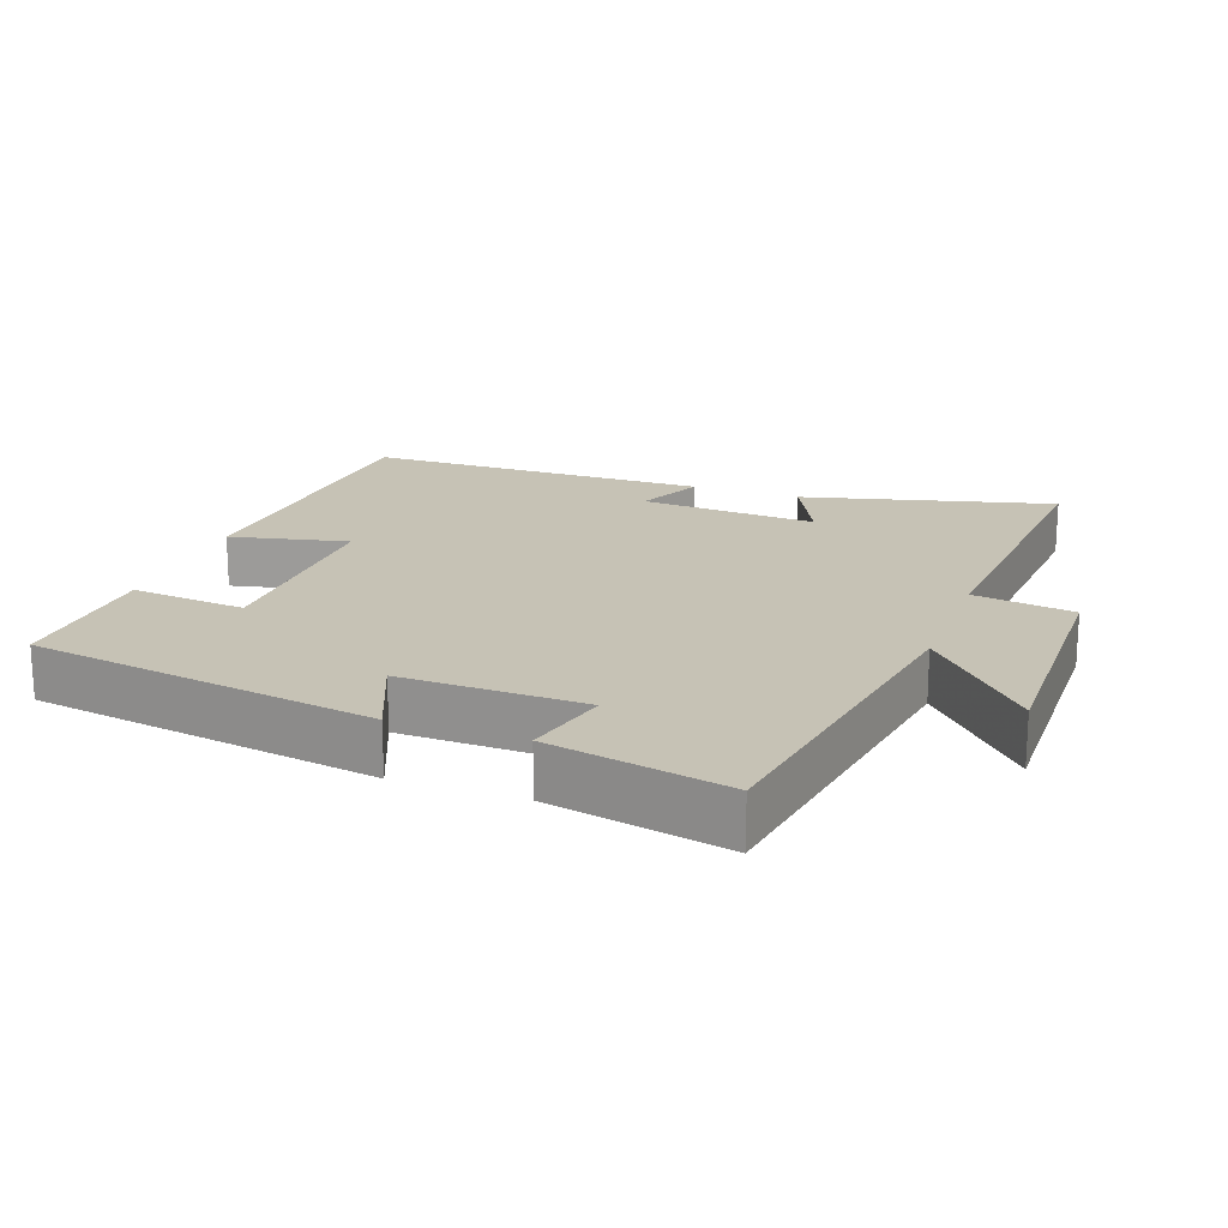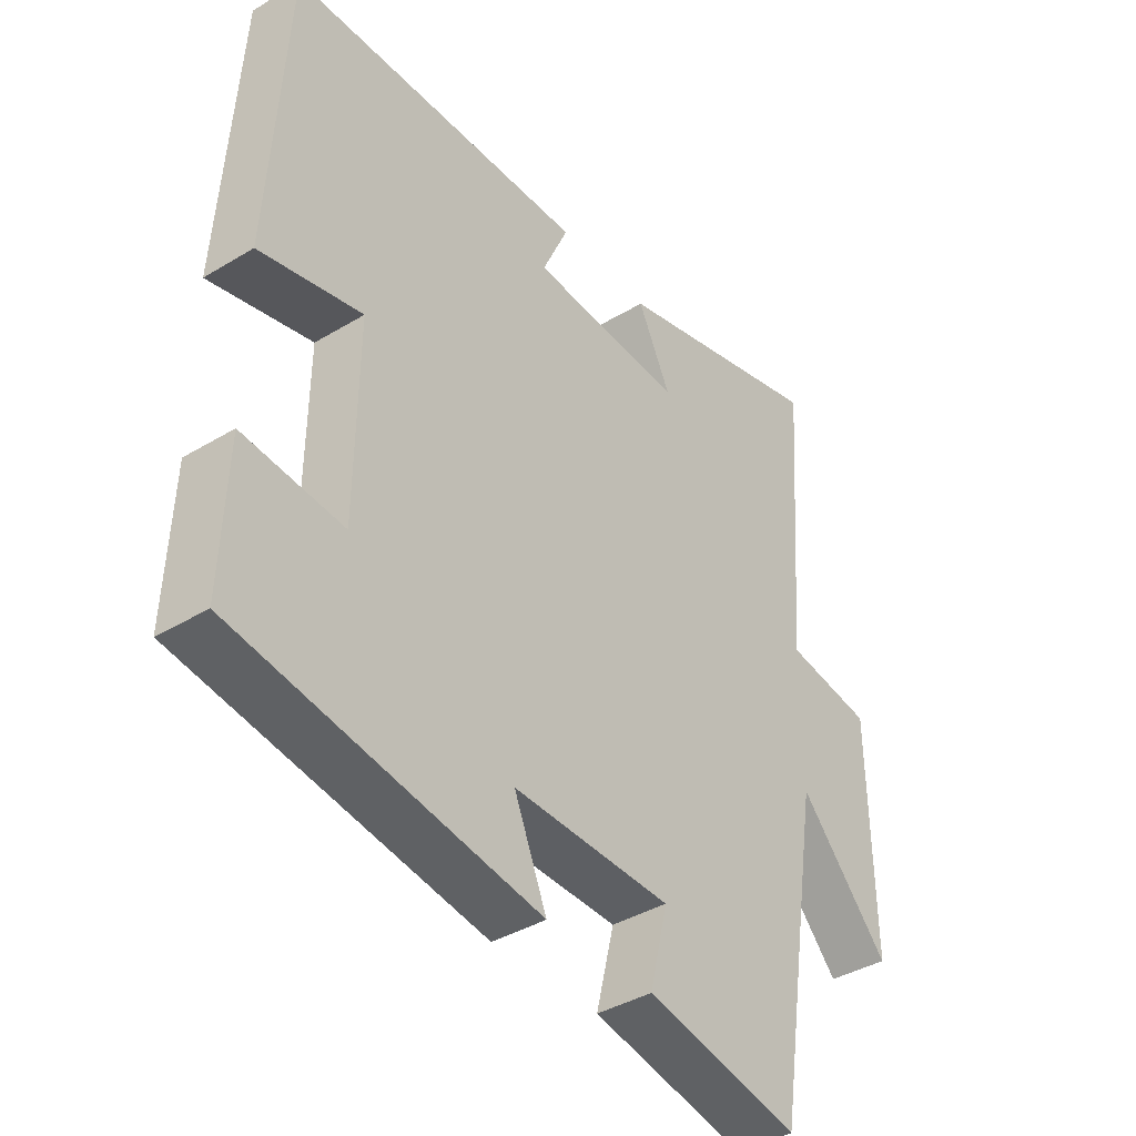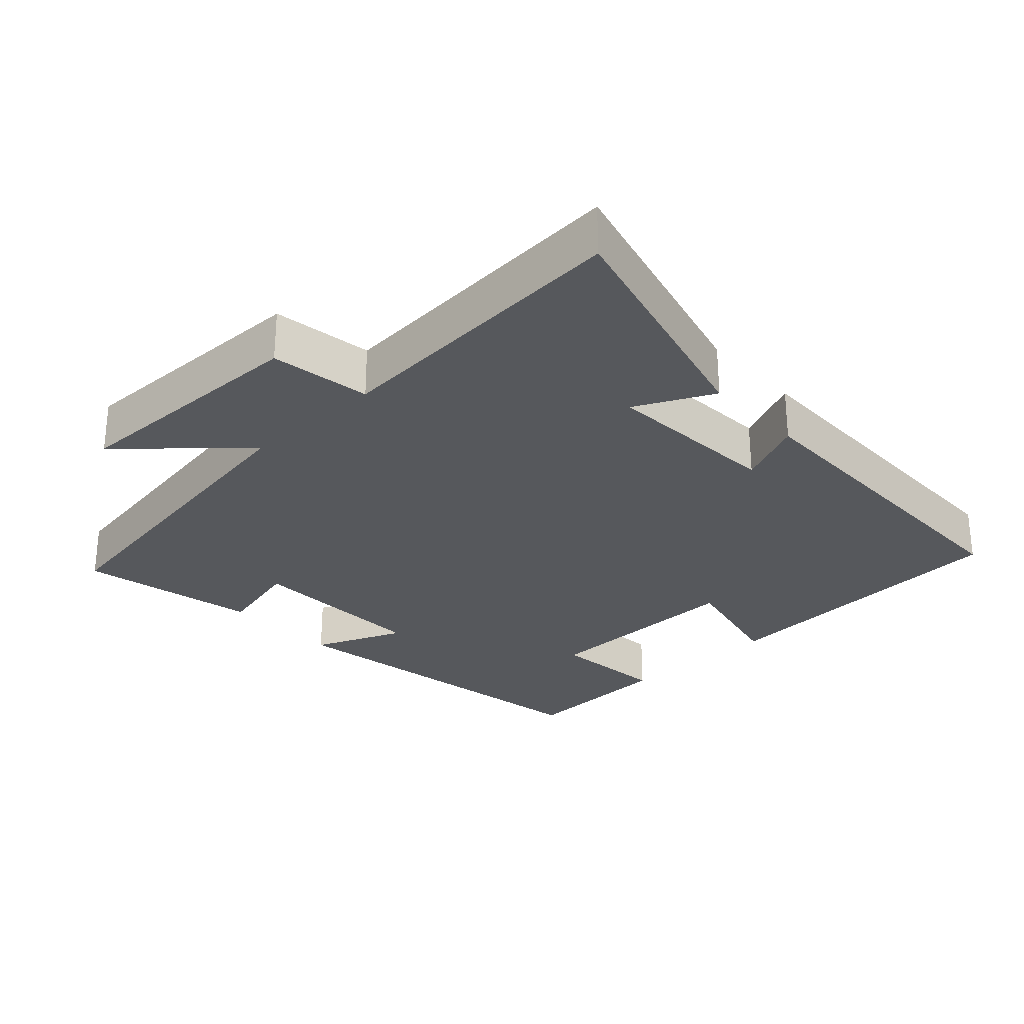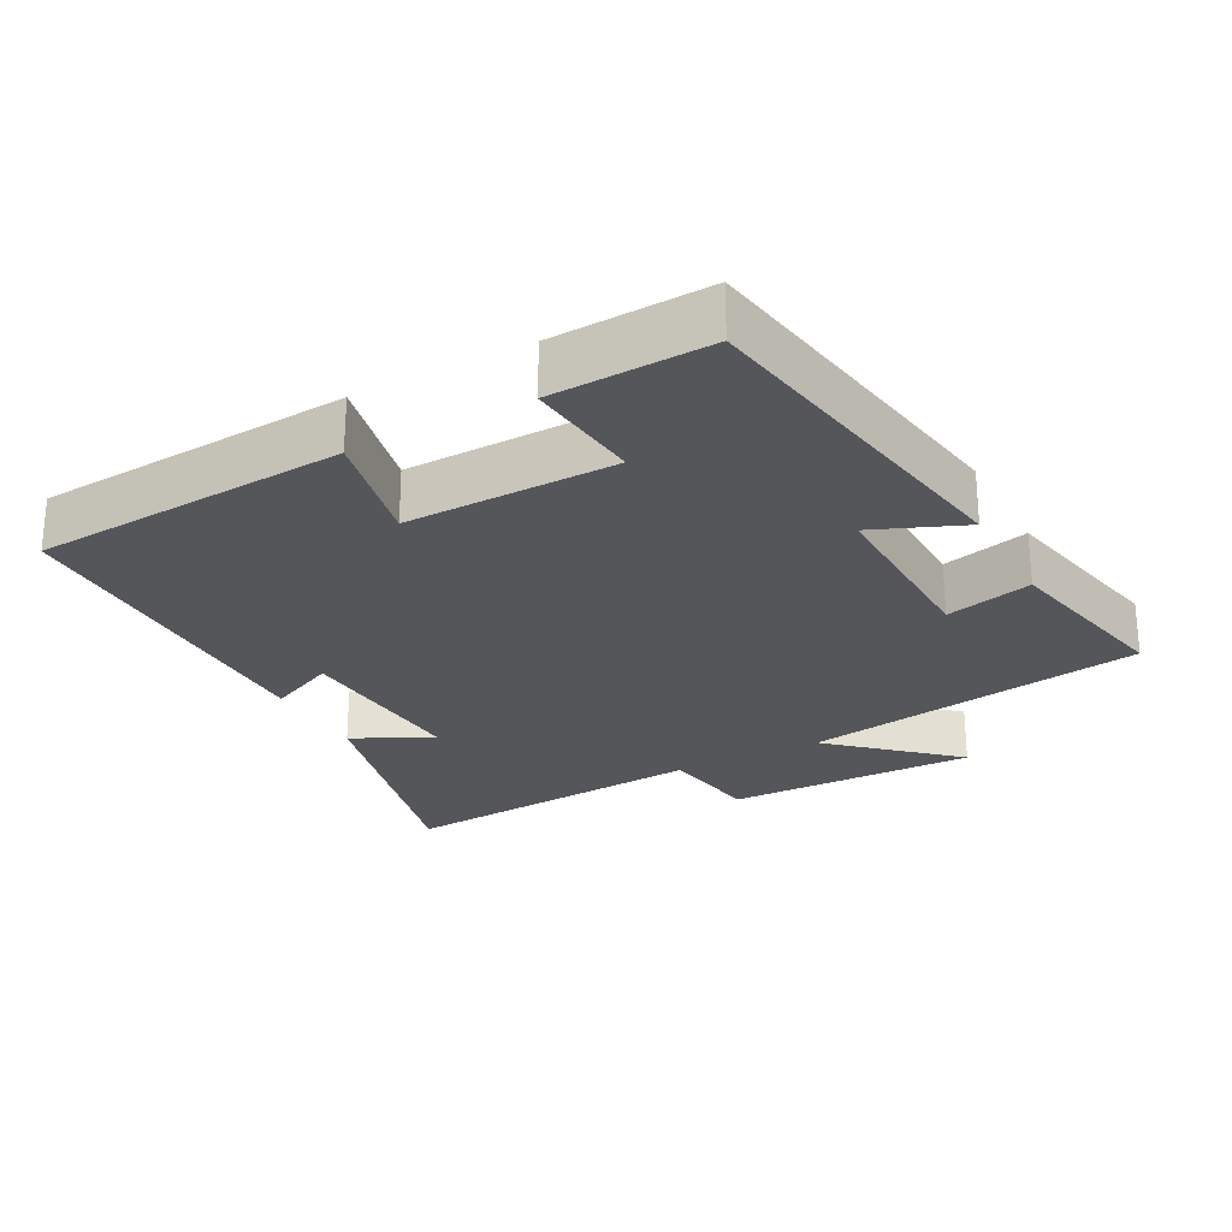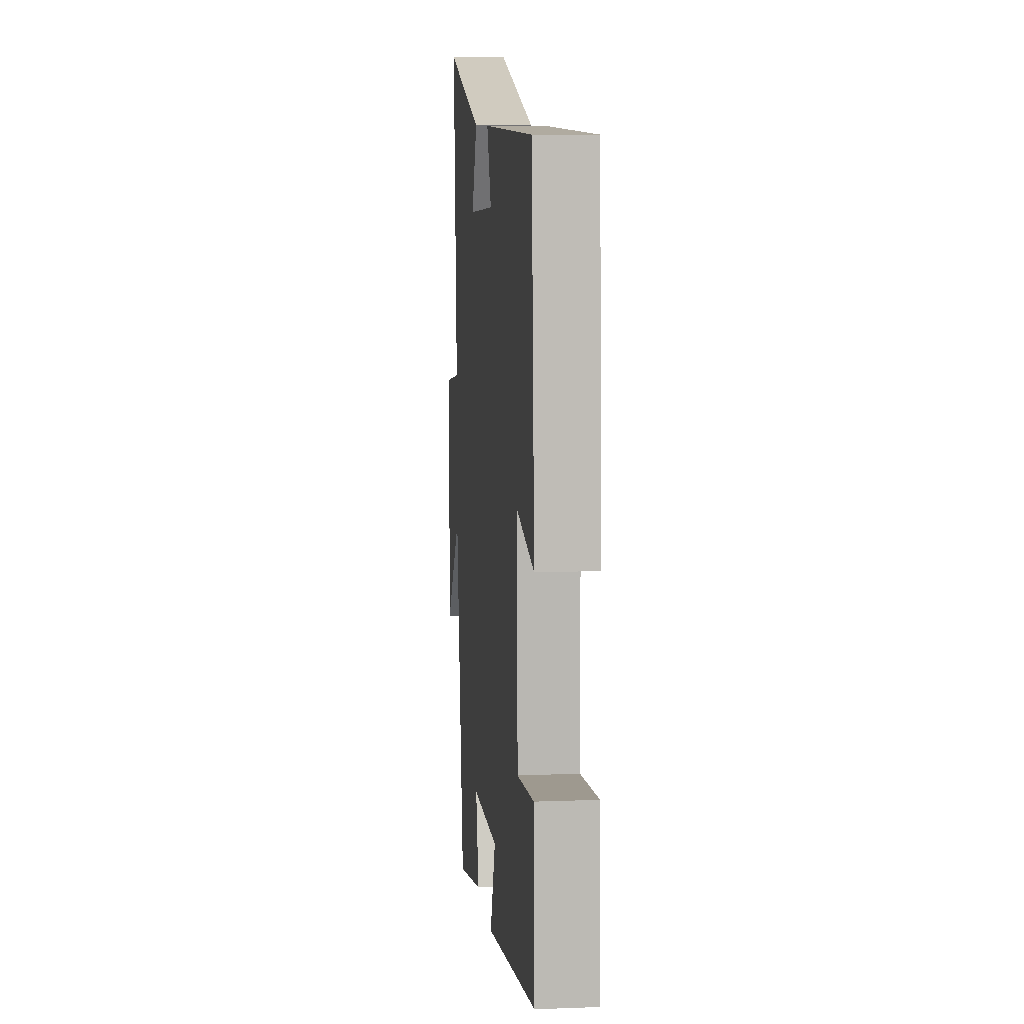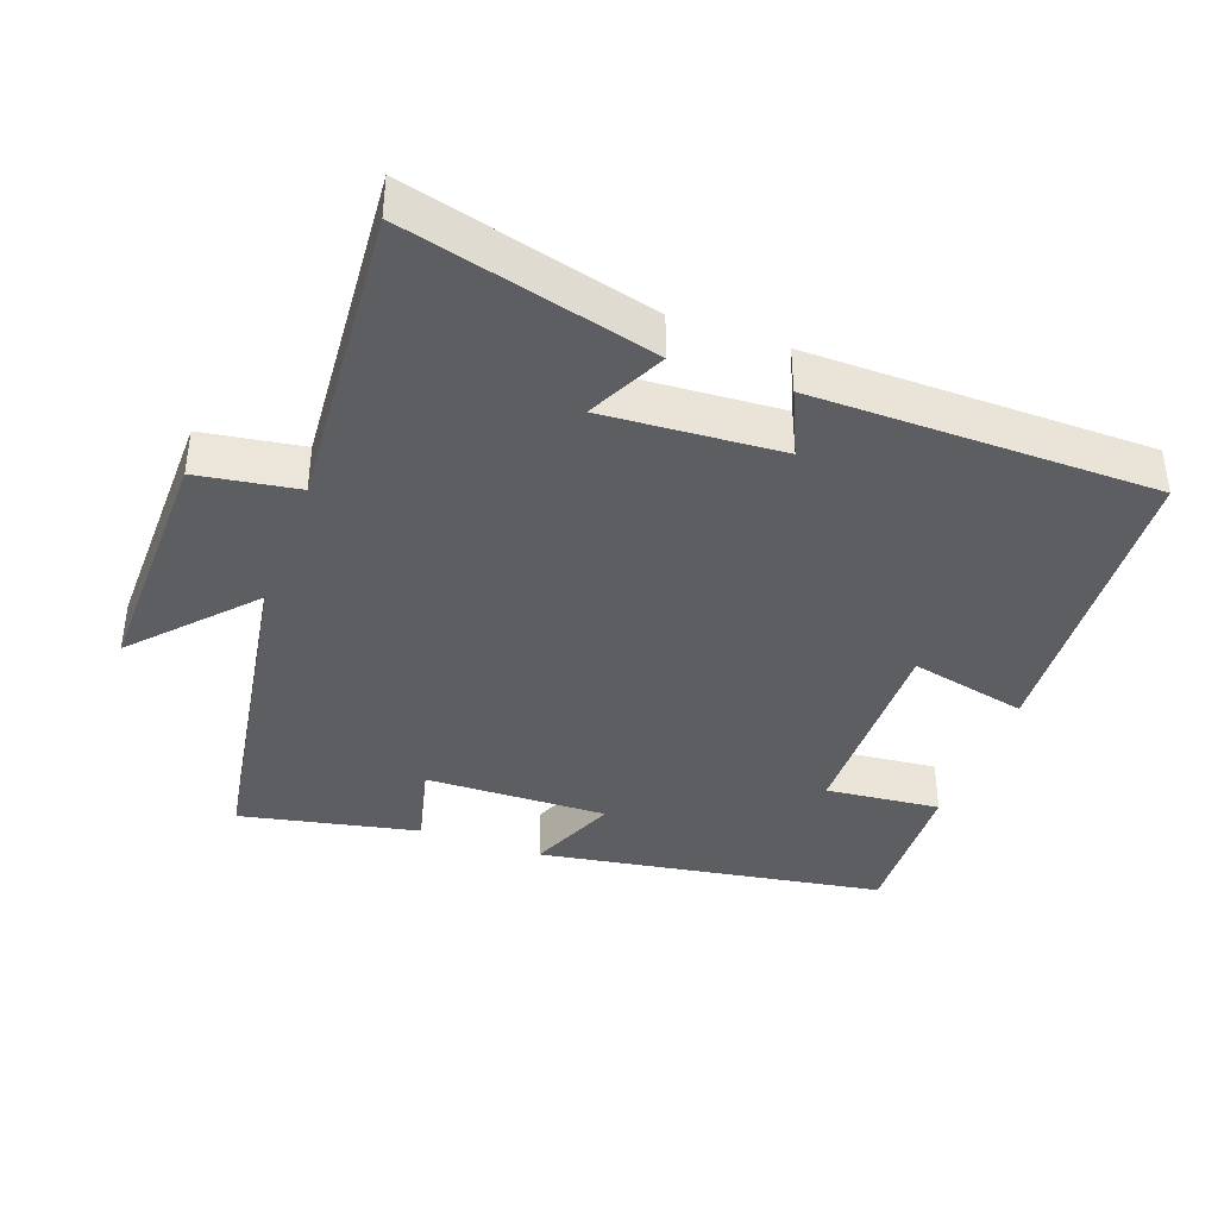
<metadata>
{"format":"obj","ext":"obj","renderer":"f3d","projection":"perspective","resolution":1024,"background":"white","views":[{"elev":18.9,"azim":-160.0,"up":"+Y"},{"elev":-39.1,"azim":127.1,"up":"+Z"},{"elev":-28.2,"azim":-47.1,"up":"+Y"},{"elev":-25.4,"azim":118.4,"up":"+Y"},{"elev":9.1,"azim":84.2,"up":"+Z"},{"elev":-39.3,"azim":-19.9,"up":"+Y"}]}
</metadata>
<code>
v -0.533 0.07 0.592
v -0.176 0.07 0.5
v -0.231 0.07 0.388
v 0.023 0.07 0.404
v -0.02 0.07 0.5
v 0.472 0.07 0.494
v 0.5 0.07 0.048
v 0.331 0.07 0.086
v 0.335 0.07 -0.212
v 0.5 0.07 -0.196
v 0.509 0.07 -0.42
v 0.011 0.07 -0.5
v 0.065 0.07 -0.371
v -0.197 0.07 -0.377
v -0.167 0.07 -0.5
v -0.423 0.07 -0.553
v -0.5 0.07 -0.066
v -0.65 0.07 -0.23
v -0.644 0.07 0.126
v -0.5 0.07 0.148
v -0.533 0 0.592
v -0.176 0 0.5
v -0.231 0 0.388
v 0.023 0 0.404
v -0.02 0 0.5
v 0.472 0 0.494
v 0.5 0 0.048
v 0.331 0 0.086
v 0.335 0 -0.212
v 0.5 0 -0.196
v 0.509 0 -0.42
v 0.011 0 -0.5
v 0.065 0 -0.371
v -0.197 0 -0.377
v -0.167 0 -0.5
v -0.423 0 -0.553
v -0.5 0 -0.066
v -0.65 0 -0.23
v -0.644 0 0.126
v -0.5 0 0.148
f 17 18 19 20
f 16 17 20
f 15 16 20
f 14 15 20
f 13 14 20 1
f 11 12 13
f 10 11 13
f 9 10 13
f 8 9 13
f 6 7 8
f 5 6 8
f 4 5 8
f 3 4 8 13
f 1 2 3
f 1 3 13
f 40 39 38 37
f 40 37 36
f 40 36 35
f 40 35 34
f 21 40 34 33
f 33 32 31
f 33 31 30
f 33 30 29
f 33 29 28
f 28 27 26
f 28 26 25
f 28 25 24
f 33 28 24 23
f 23 22 21
f 33 23 21
f 1 21 22 2
f 2 22 23 3
f 3 23 24 4
f 4 24 25 5
f 5 25 26 6
f 6 26 27 7
f 7 27 28 8
f 8 28 29 9
f 9 29 30 10
f 10 30 31 11
f 11 31 32 12
f 12 32 33 13
f 13 33 34 14
f 14 34 35 15
f 15 35 36 16
f 16 36 37 17
f 17 37 38 18
f 18 38 39 19
f 19 39 40 20
f 20 40 21 1

</code>
